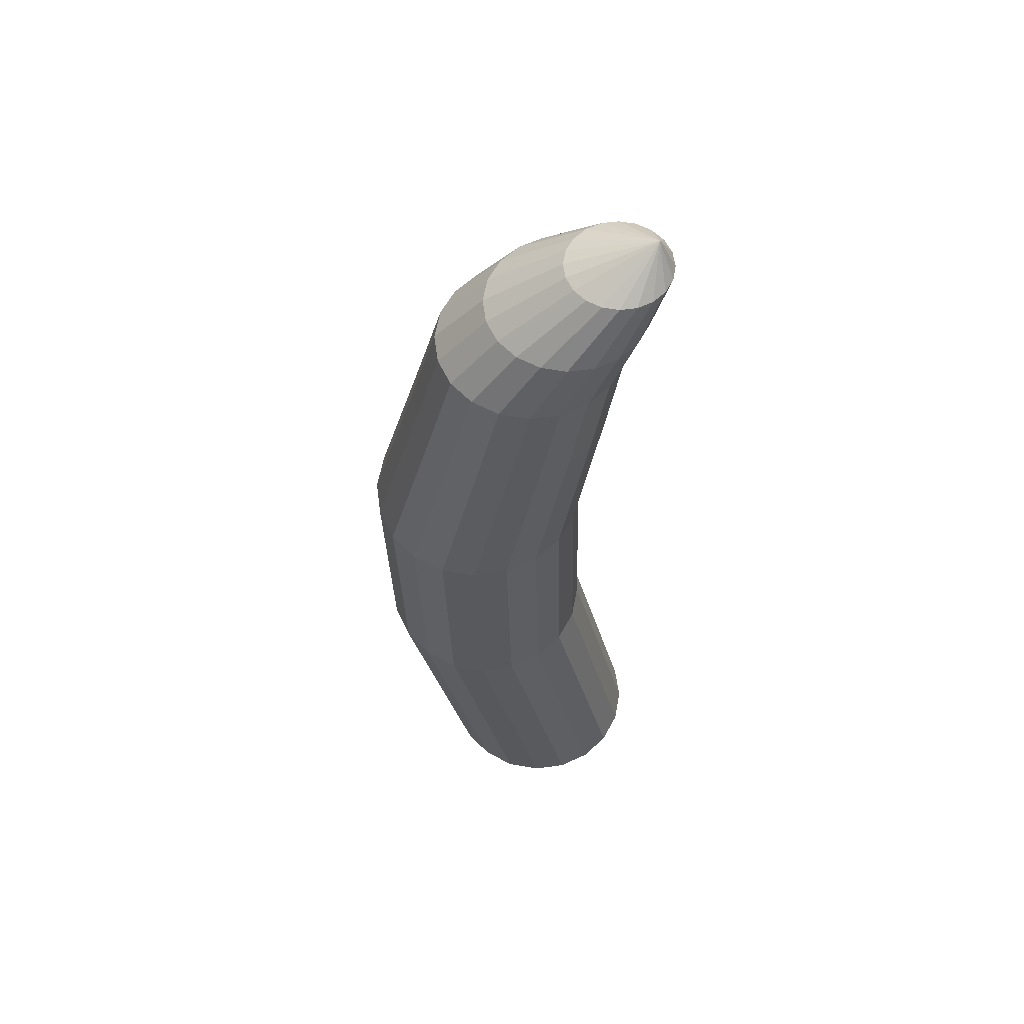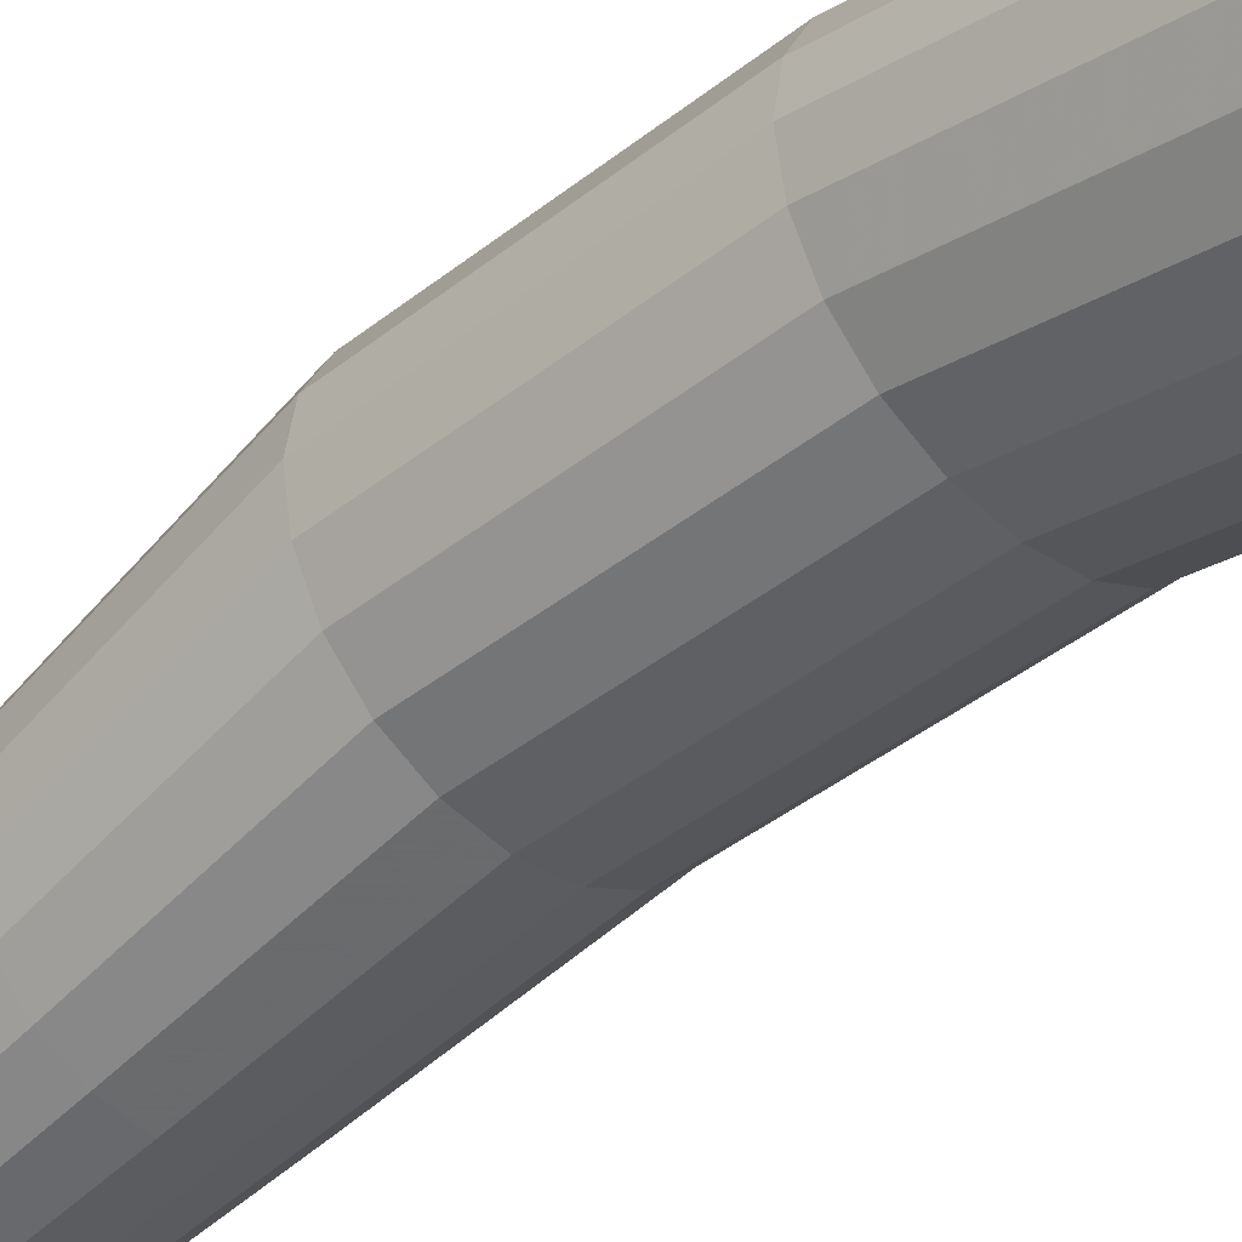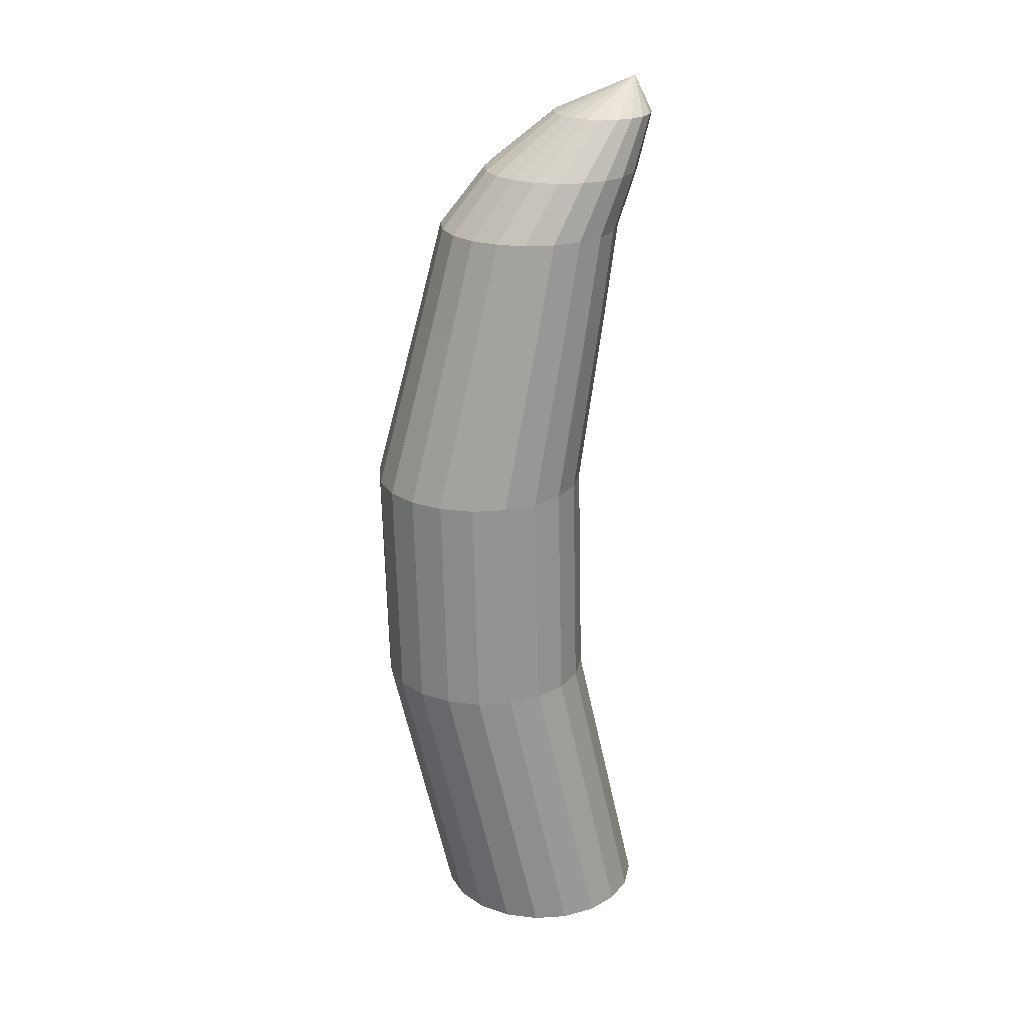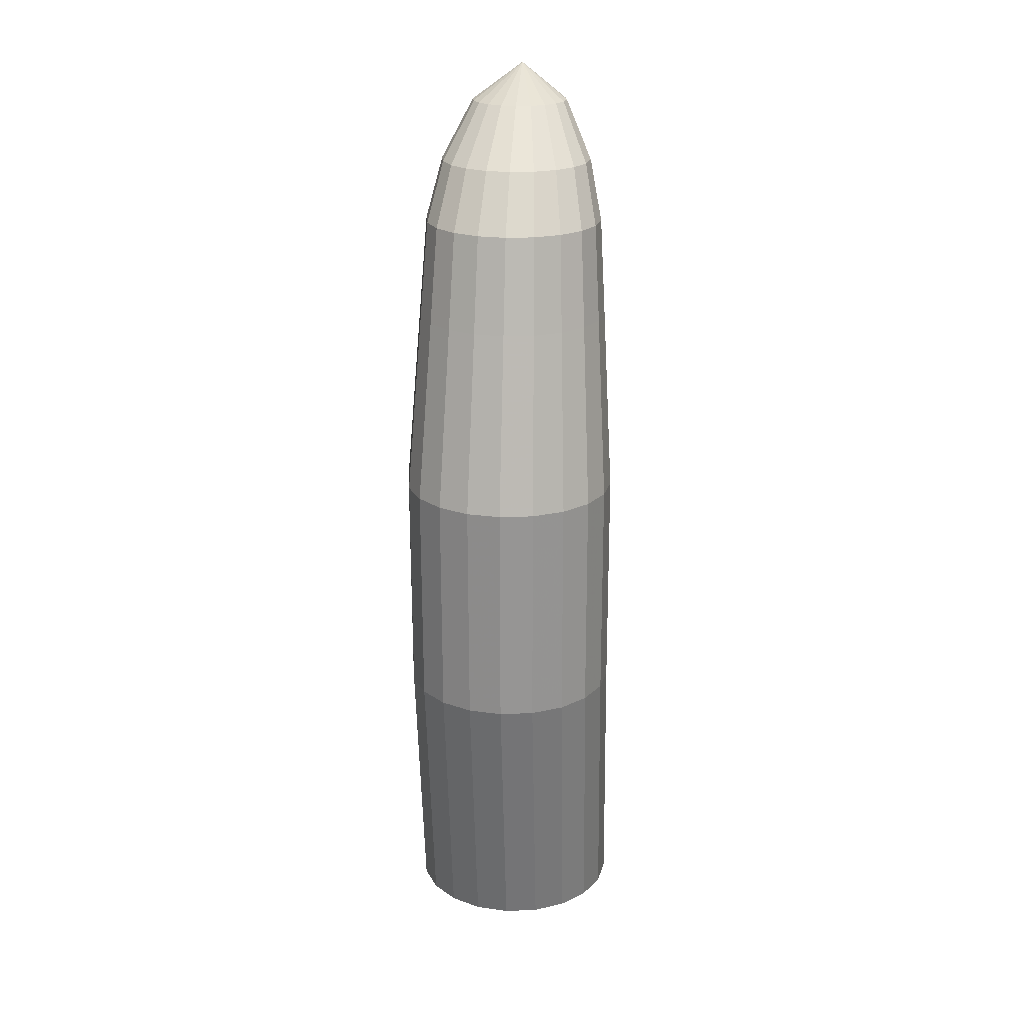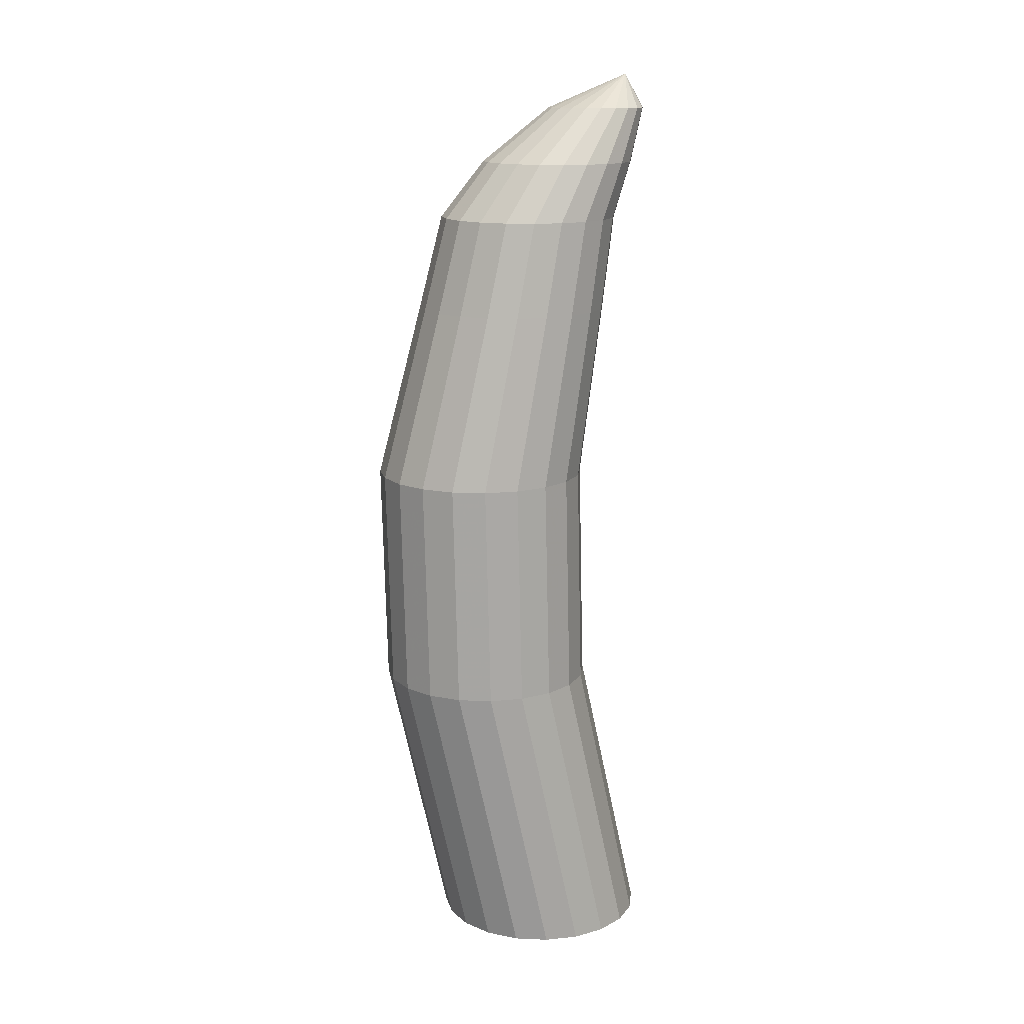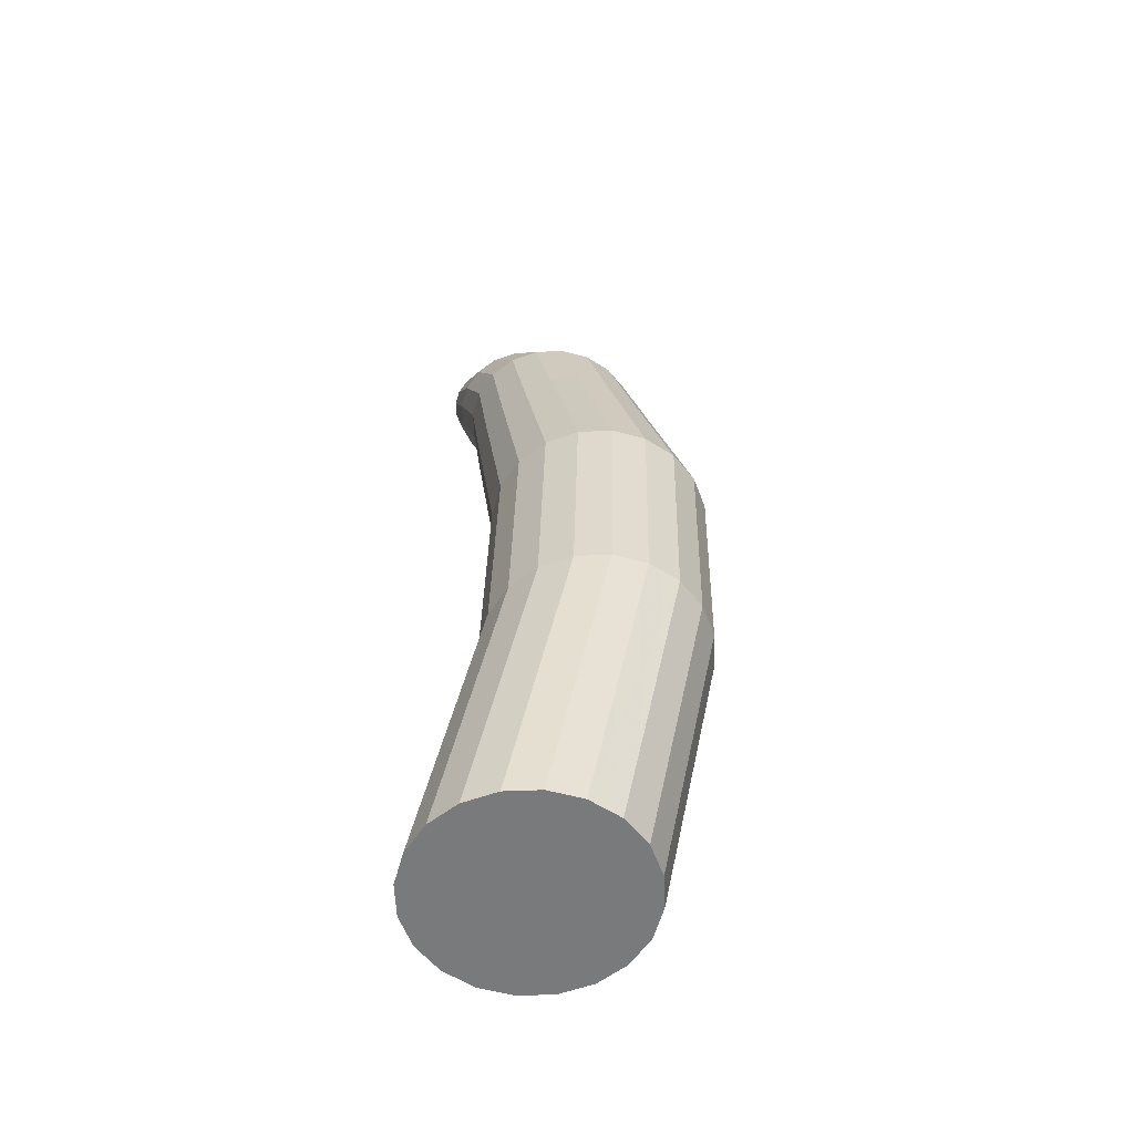
<metadata>
{"format":"obj","ext":"obj","renderer":"f3d","projection":"perspective","resolution":1024,"background":"white","views":[{"elev":59.3,"azim":-88.7,"up":"+Z"},{"elev":-41.2,"azim":135.1,"up":"+Y"},{"elev":23.4,"azim":-105.3,"up":"+Z"},{"elev":21.5,"azim":-175.0,"up":"+Z"},{"elev":14.5,"azim":-111.6,"up":"+Z"},{"elev":-58.0,"azim":119.4,"up":"+Z"}]}
</metadata>
<code>
g toe:default1
v 0.07608 -0.00036 -0.3451
v 0.06472 0.02194 -0.3451
v 0.04702 0.03964 -0.3451
v 0.02472 0.051 -0.3451
v -0 0.05492 -0.3451
v -0.02472 0.051 -0.3451
v -0.04702 0.03964 -0.3451
v -0.06472 0.02194 -0.3451
v -0.07608 -0.00036 -0.3451
v -0.08 -0.02508 -0.3451
v -0.07608 -0.0498 -0.3451
v -0.06472 -0.0721 -0.3451
v -0.04702 -0.0898 -0.3451
v -0.02472 -0.1012 -0.3451
v -0 -0.1051 -0.3451
v 0.02472 -0.1012 -0.3451
v 0.04702 -0.0898 -0.3451
v 0.06472 -0.0721 -0.3451
v 0.07608 -0.0498 -0.3451
v 0.08 -0.02508 -0.3451
v 0.06839 0.0227 0.1679
v 0.05818 0.04275 0.1679
v 0.04227 0.05866 0.1679
v 0.02222 0.06887 0.1679
v -0 0.07239 0.1679
v -0.02222 0.06887 0.1679
v -0.04227 0.05866 0.1679
v -0.05818 0.04275 0.1679
v -0.06839 0.0227 0.1679
v -0.07192 0.000478 0.1679
v -0.06839 -0.02175 0.1679
v -0.05818 -0.04179 0.1679
v -0.04227 -0.0577 0.1679
v -0.02222 -0.06792 0.1679
v -0 -0.07144 0.1679
v 0.02222 -0.06792 0.1679
v 0.04227 -0.0577 0.1679
v 0.05818 -0.04179 0.1679
v 0.06839 -0.02175 0.1679
v 0.07191 0.000478 0.1679
v -0 -0.02508 -0.3451
v -0 -0.09528 0.3451
v 0.06415 0.00752 0.2376
v 0.05457 0.02632 0.2376
v 0.03965 0.04124 0.2376
v 0.02084 0.05083 0.2376
v -0 0.05413 0.2376
v -0.02084 0.05083 0.2376
v -0.03965 0.04124 0.2376
v -0.05457 0.02632 0.2376
v -0.06415 0.00752 0.2376
v -0.06745 -0.01332 0.2376
v -0.06415 -0.03417 0.2376
v -0.05457 -0.05297 0.2376
v -0.03965 -0.06789 0.2376
v -0.02084 -0.07747 0.2376
v -0 -0.08077 0.2376
v 0.02084 -0.07747 0.2376
v 0.03965 -0.06789 0.2376
v 0.05457 -0.05297 0.2376
v 0.06415 -0.03417 0.2376
v 0.06745 -0.01332 0.2376
v 0.05488 -0.02 0.2794
v 0.04668 -0.003917 0.2794
v 0.03392 0.008848 0.2794
v 0.01783 0.01704 0.2794
v -0 0.01987 0.2794
v -0.01783 0.01704 0.2794
v -0.03392 0.008848 0.2794
v -0.04668 -0.003917 0.2794
v -0.05488 -0.02 0.2794
v -0.0577 -0.03783 0.2794
v -0.05488 -0.05566 0.2794
v -0.04668 -0.07175 0.2794
v -0.03392 -0.08451 0.2794
v -0.01783 -0.09271 0.2794
v -0 -0.09553 0.2794
v 0.01783 -0.09271 0.2794
v 0.03392 -0.08451 0.2794
v 0.04668 -0.07175 0.2794
v 0.05488 -0.05566 0.2794
v 0.0577 -0.03783 0.2794
v 0.03511 -0.05893 0.3198
v 0.02987 -0.04863 0.3198
v 0.0217 -0.04047 0.3198
v 0.01141 -0.03522 0.3198
v -0 -0.03342 0.3198
v -0.01141 -0.03522 0.3198
v -0.0217 -0.04047 0.3198
v -0.02987 -0.04863 0.3198
v -0.03511 -0.05893 0.3198
v -0.03692 -0.07033 0.3198
v -0.03511 -0.08174 0.3198
v -0.02987 -0.09204 0.3198
v -0.0217 -0.1002 0.3198
v -0.01141 -0.1054 0.3198
v -0 -0.1073 0.3198
v 0.01141 -0.1054 0.3198
v 0.0217 -0.1002 0.3198
v 0.02987 -0.09204 0.3198
v 0.03511 -0.08174 0.3198
v 0.03692 -0.07033 0.3198
v 0.07608 0.04793 -0.13
v 0.06472 0.07023 -0.13
v 0.04702 0.08793 -0.13
v 0.02472 0.09929 -0.13
v -0 0.1032 -0.13
v -0.02472 0.09929 -0.13
v -0.04702 0.08793 -0.13
v -0.06472 0.07023 -0.13
v -0.07608 0.04793 -0.13
v -0.08 0.02321 -0.13
v -0.07608 -0.001512 -0.13
v -0.06472 -0.02381 -0.13
v -0.04702 -0.04151 -0.13
v -0.02472 -0.05287 -0.13
v -0 -0.05679 -0.13
v 0.02472 -0.05287 -0.13
v 0.04702 -0.04151 -0.13
v 0.06472 -0.02381 -0.13
v 0.07608 -0.001512 -0.13
v 0.08 0.02321 -0.13
v 0.07608 0.05198 0.03788
v 0.06472 0.07428 0.03788
v 0.04702 0.09198 0.03788
v 0.02472 0.1033 0.03788
v -0 0.1073 0.03788
v -0.02472 0.1033 0.03788
v -0.04702 0.09198 0.03788
v -0.06472 0.07428 0.03788
v -0.07608 0.05198 0.03788
v -0.08 0.02726 0.03788
v -0.07608 0.002533 0.03788
v -0.06472 -0.01977 0.03788
v -0.04702 -0.03747 0.03788
v -0.02472 -0.04883 0.03788
v -0 -0.05275 0.03788
v 0.02472 -0.04883 0.03788
v 0.04702 -0.03747 0.03788
v 0.06472 -0.01977 0.03788
v 0.07608 0.002533 0.03788
v 0.08 0.02726 0.03788
g toe:pCylinder20 toe:polySurface55 toe:polySurface1
f 123 124 22 21
f 124 125 23 22
f 125 126 24 23
f 126 127 25 24
f 127 128 26 25
f 128 129 27 26
f 129 130 28 27
f 130 131 29 28
f 131 132 30 29
f 132 133 31 30
f 133 134 32 31
f 134 135 33 32
f 135 136 34 33
f 136 137 35 34
f 137 138 36 35
f 138 139 37 36
f 139 140 38 37
f 140 141 39 38
f 141 142 40 39
f 142 123 21 40
f 2 1 41
f 3 2 41
f 4 3 41
f 5 4 41
f 6 5 41
f 7 6 41
f 8 7 41
f 9 8 41
f 10 9 41
f 11 10 41
f 12 11 41
f 13 12 41
f 14 13 41
f 15 14 41
f 16 15 41
f 17 16 41
f 18 17 41
f 19 18 41
f 20 19 41
f 1 20 41
f 83 84 42
f 84 85 42
f 85 86 42
f 86 87 42
f 87 88 42
f 88 89 42
f 89 90 42
f 90 91 42
f 91 92 42
f 92 93 42
f 93 94 42
f 94 95 42
f 95 96 42
f 96 97 42
f 97 98 42
f 98 99 42
f 99 100 42
f 100 101 42
f 101 102 42
f 102 83 42
f 21 22 44 43
f 22 23 45 44
f 23 24 46 45
f 24 25 47 46
f 25 26 48 47
f 26 27 49 48
f 27 28 50 49
f 28 29 51 50
f 29 30 52 51
f 30 31 53 52
f 31 32 54 53
f 32 33 55 54
f 33 34 56 55
f 34 35 57 56
f 35 36 58 57
f 36 37 59 58
f 37 38 60 59
f 38 39 61 60
f 39 40 62 61
f 40 21 43 62
f 43 44 64 63
f 44 45 65 64
f 45 46 66 65
f 46 47 67 66
f 47 48 68 67
f 48 49 69 68
f 49 50 70 69
f 50 51 71 70
f 51 52 72 71
f 52 53 73 72
f 53 54 74 73
f 54 55 75 74
f 55 56 76 75
f 56 57 77 76
f 57 58 78 77
f 58 59 79 78
f 59 60 80 79
f 60 61 81 80
f 61 62 82 81
f 62 43 63 82
f 63 64 84 83
f 64 65 85 84
f 65 66 86 85
f 66 67 87 86
f 67 68 88 87
f 68 69 89 88
f 69 70 90 89
f 70 71 91 90
f 71 72 92 91
f 72 73 93 92
f 73 74 94 93
f 74 75 95 94
f 75 76 96 95
f 76 77 97 96
f 77 78 98 97
f 78 79 99 98
f 79 80 100 99
f 80 81 101 100
f 81 82 102 101
f 82 63 83 102
f 1 2 104 103
f 2 3 105 104
f 3 4 106 105
f 4 5 107 106
f 5 6 108 107
f 6 7 109 108
f 7 8 110 109
f 8 9 111 110
f 9 10 112 111
f 10 11 113 112
f 11 12 114 113
f 12 13 115 114
f 13 14 116 115
f 14 15 117 116
f 15 16 118 117
f 16 17 119 118
f 17 18 120 119
f 18 19 121 120
f 19 20 122 121
f 20 1 103 122
f 103 104 124 123
f 104 105 125 124
f 105 106 126 125
f 106 107 127 126
f 107 108 128 127
f 108 109 129 128
f 109 110 130 129
f 110 111 131 130
f 111 112 132 131
f 112 113 133 132
f 113 114 134 133
f 114 115 135 134
f 115 116 136 135
f 116 117 137 136
f 117 118 138 137
f 118 119 139 138
f 119 120 140 139
f 120 121 141 140
f 121 122 142 141
f 122 103 123 142

</code>
